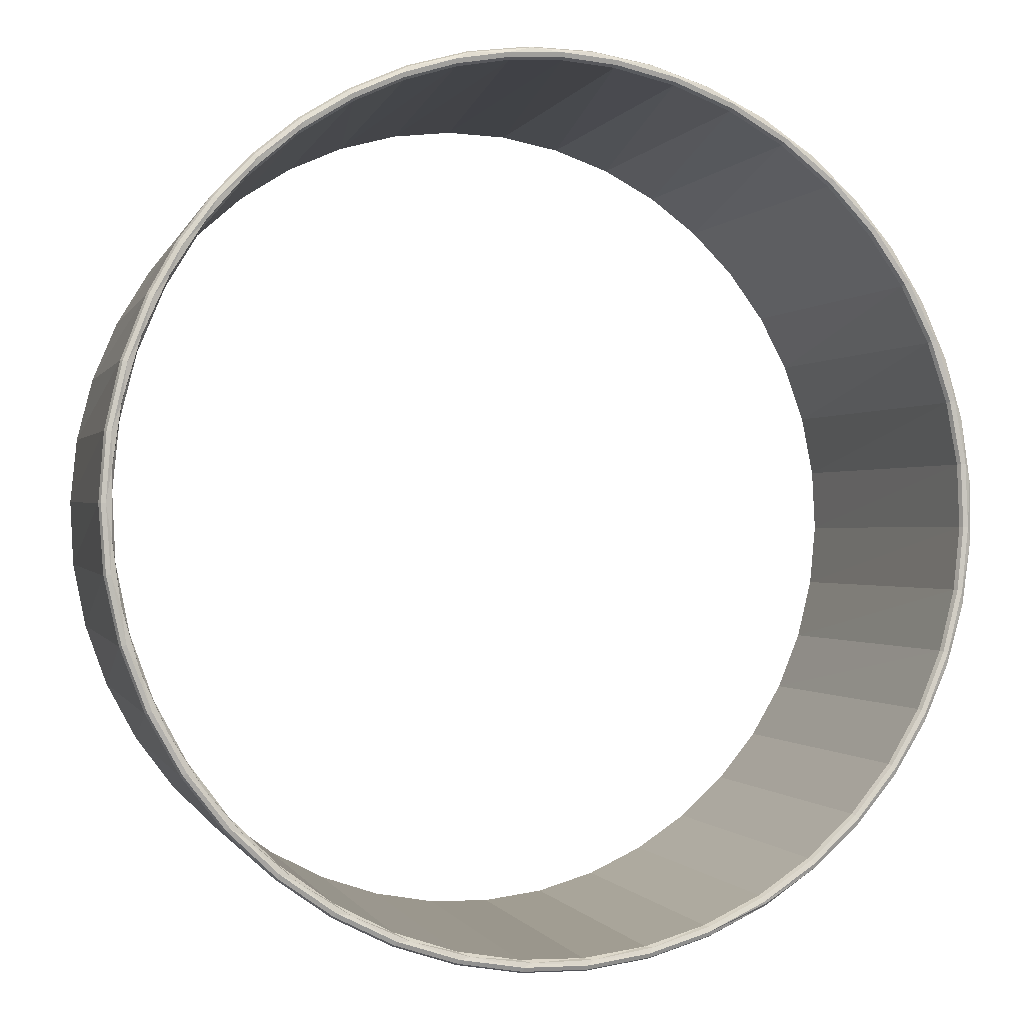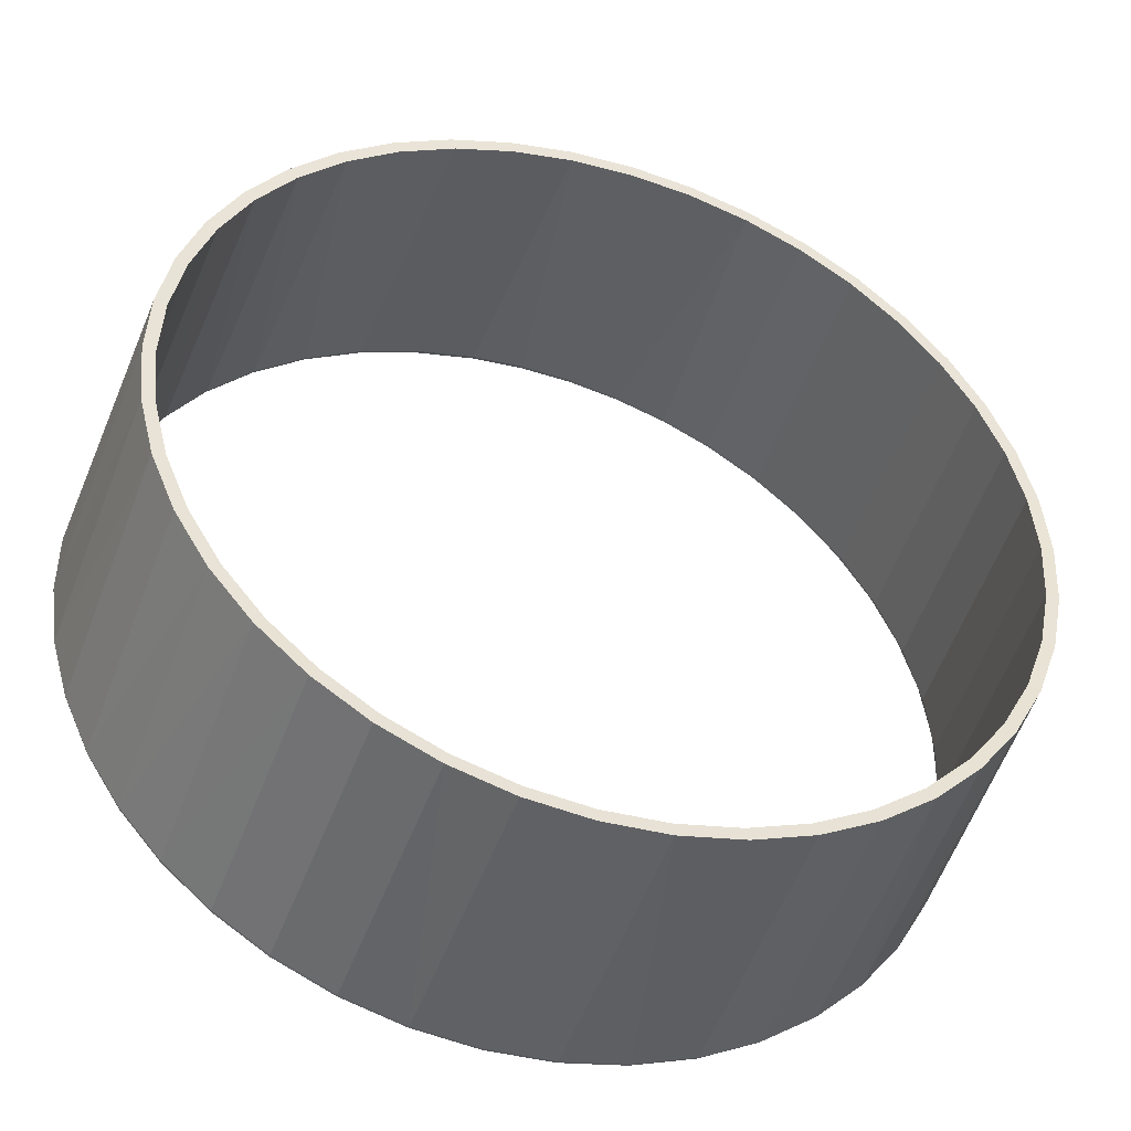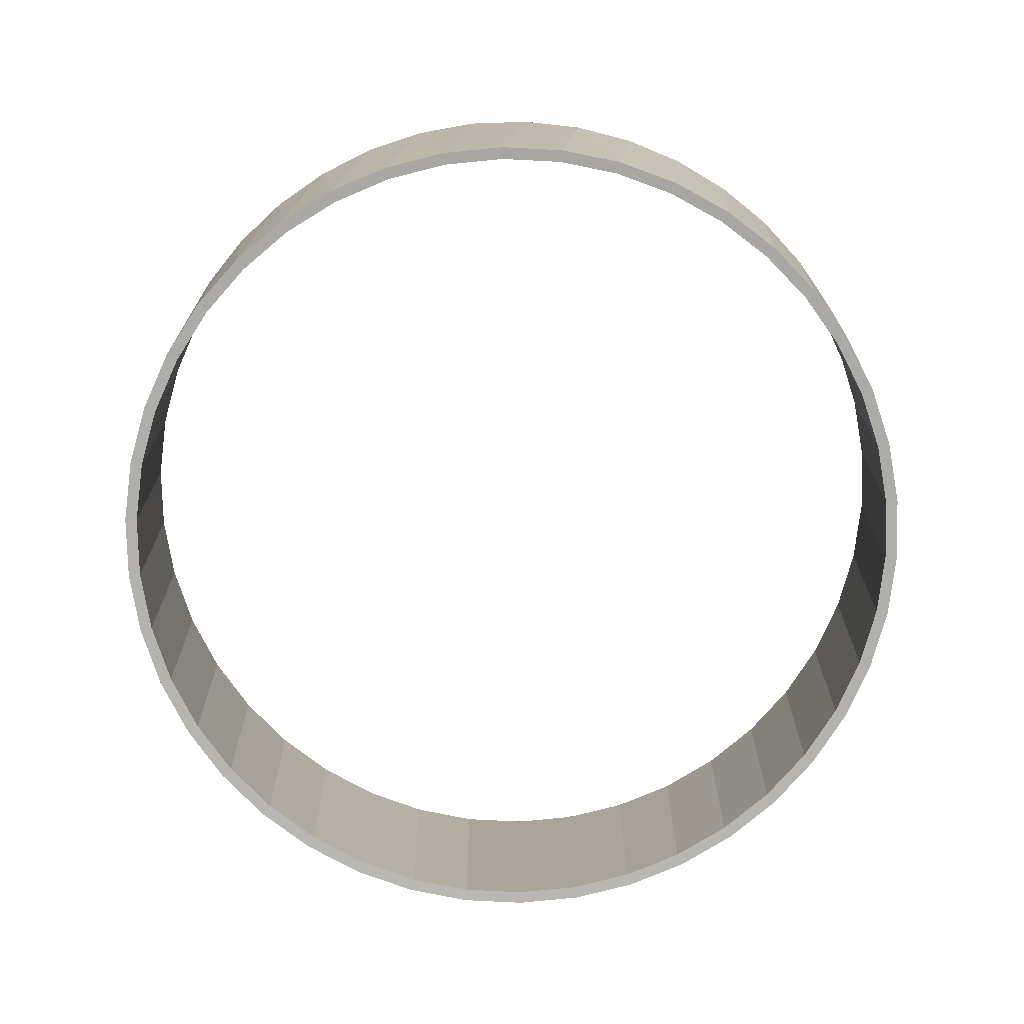
<metadata>
{"format":"obj","ext":"obj","renderer":"f3d","projection":"perspective","resolution":1024,"background":"white","views":[{"elev":-1.7,"azim":160.9,"up":"+Z"},{"elev":-44.7,"azim":-18.0,"up":"+Z"},{"elev":-78.4,"azim":-47.1,"up":"+Y"}]}
</metadata>
<code>
g cup_wall0
v 16.76 24.54 30.69
v 12.79 24.54 32.54
v 16.85 24.88 30.84
v 12.85 24.88 32.7
v 17.02 25 31.15
v 12.98 25 33.04
v -0.09283 24.54 34.97
v -4.475 24.54 34.68
v -0.09328 24.88 35.14
v -4.496 24.88 34.85
v -0.09425 25 35.5
v -4.543 25 35.21
v 4.29 24.54 34.7
v 4.311 24.88 34.87
v 4.356 25 35.23
v 8.606 24.54 33.89
v 8.648 24.88 34.06
v 8.737 25 34.41
v -9.534 24.54 33.64
v -9.581 24.88 33.81
v -9.679 25 34.15
v -21.1 24.54 -27.88
v -16.76 24.54 -30.69
v -21.2 24.88 -28.02
v -16.85 24.88 -30.84
v -21.42 25 -28.31
v -17.02 25 -31.15
v -24.98 24.54 -24.47
v -25.1 24.88 -24.59
v -25.36 25 -24.84
v -28.31 24.54 -20.52
v -28.45 24.88 -20.62
v -28.74 25 -20.84
v -31.02 24.54 -16.13
v -31.18 24.88 -16.21
v -31.5 25 -16.38
v -33.06 24.54 -11.38
v -33.22 24.88 -11.44
v -33.57 25 -11.56
v -34.38 24.54 -6.389
v -34.55 24.88 -6.42
v -34.9 25 -6.487
v -34.94 24.54 -1.256
v -35.11 24.88 -1.262
v -35.48 25 -1.275
v -34.75 24.54 3.905
v -34.92 24.88 3.924
v -35.28 25 3.965
v -33.79 24.54 8.981
v -33.96 24.88 9.025
v -34.31 25 9.118
v -32.1 24.54 13.86
v -32.26 24.88 13.93
v -32.59 25 14.07
v -29.71 24.54 18.44
v -29.85 24.88 18.53
v -30.16 25 18.72
v -26.67 24.54 22.61
v -26.8 24.88 22.72
v -27.08 25 22.96
v -23.05 24.54 26.3
v -23.16 24.88 26.42
v -23.4 25 26.7
v -18.92 24.54 29.4
v -19.02 24.88 29.55
v -19.21 25 29.85
v -14.39 24.54 31.87
v -14.46 24.88 32.03
v -14.6 25 32.36
v -12 24.54 -32.84
v -12.29 24.88 -32.92
v 21.06 24.88 28.12
v 21.15 24.54 27.84
v 24.23 25 25.94
v 24.85 24.88 24.84
v 27.29 25 22.7
v 28.13 24.88 21.05
v 25.06 24.54 24.38
v 29.92 25 19.1
v 30.84 24.88 16.83
v 28.42 24.54 20.37
v 31.14 24.54 15.91
v 33.97 25 10.31
v 34.34 24.88 7.462
v 32.92 24.88 12.27
v 33.16 24.54 11.09
v 35.12 25 5.193
v 35.05 24.88 2.5
v 34.44 24.54 6.026
v 35.5 25 -0.03696
v 35.05 24.88 -2.514
v 34.96 24.54 0.8251
v 35.11 25 -5.266
v 34.33 24.88 -7.476
v 34.69 24.54 -4.394
v 33.95 25 -10.38
v 32.92 24.88 -12.29
v 33.65 24.54 -9.515
v 32.05 25 -15.27
v 30.84 24.88 -16.85
v 31.85 24.54 -14.42
v 29.45 25 -19.82
v 28.12 24.88 -21.06
v 29.35 24.54 -19.01
v 26.21 25 -23.94
v 24.84 24.88 -24.85
v 26.19 24.54 -23.17
v 22.4 25 -27.54
v 21.05 24.88 -28.13
v 22.44 24.54 -26.82
v 18.1 25 -30.54
v 16.83 24.88 -30.84
v 18.19 24.54 -29.86
v 13.4 25 -32.87
v 12.27 24.88 -32.92
v 13.54 24.54 -32.24
v 8.411 25 -34.49
v 7.462 24.88 -34.34
v 8.583 24.54 -33.9
v 3.239 25 -35.35
v 2.5 24.88 -35.05
v 3.435 24.54 -34.8
v -2.004 25 -35.44
v -2.514 24.88 -35.05
v -1.79 24.54 -34.92
v -7.203 25 -34.76
v -7.476 24.88 -34.33
v -6.974 24.54 -34.26
v -12.24 25 -33.32
v 32.08 25 15.2
v 20.79 25 28.78
v -23.89 1.035 -23.24
v -20.16 1.035 -26.54
v -27.08 1.035 -19.42
v -29.67 1.035 -15.16
v -31.6 1.035 -10.57
v -32.82 1.035 -5.743
v -33.31 1.035 -0.7863
v -33.06 1.035 4.188
v -32.07 1.035 9.068
v -30.36 1.035 13.75
v -27.97 1.035 18.12
v -24.96 1.035 22.08
v -21.39 1.035 25.56
v -17.34 1.035 28.46
v -12.9 1.035 30.72
v -8.18 1.035 32.3
v 1.705 1.035 33.28
v -3.274 1.035 33.16
v 6.646 1.035 32.65
v 11.44 1.035 31.3
v -15.98 1.035 -29.24
v 15.98 1.035 29.24
v 32.07 1.035 -9.068
v 33.06 1.035 -4.188
v 33.31 1.035 0.7863
v 32.82 1.035 5.743
v 31.6 1.035 10.57
v 29.67 1.035 15.16
v 27.08 1.035 19.42
v 23.89 1.035 23.24
v 20.16 1.035 26.54
v 30.36 1.035 -13.75
v 27.97 1.035 -18.12
v 24.96 1.035 -22.08
v 21.39 1.035 -25.56
v 17.34 1.035 -28.46
v 12.9 1.035 -30.72
v 8.18 1.035 -32.3
v 3.274 1.035 -33.16
v -1.705 1.035 -33.28
v -6.646 1.035 -32.65
v -11.44 1.035 -31.3
v 7.623 24.84 35.01
v 12.53 24.84 33.57
v 2.563 24.84 35.74
v -2.549 24.84 35.74
v -12.51 24.84 33.57
v -7.609 24.84 35.01
v -17.17 24.84 31.45
v -21.47 24.84 28.69
v -25.33 24.84 25.34
v -28.68 24.84 21.48
v -31.44 24.84 17.18
v -33.57 24.84 12.53
v -35.01 24.84 7.623
v -35.74 24.84 2.563
v -35.74 24.84 -2.549
v -35.01 24.84 -7.609
v -33.57 24.84 -12.51
v -31.45 24.84 -17.17
v -28.69 24.84 -21.47
v -25.34 24.84 -25.33
v -21.48 24.84 -28.68
v -17.12 24.93 -31.34
v -17.2 24.78 -31.49
v 17.24 24.5 31.56
v 17.18 24.84 31.44
v 12.58 24.5 33.69
v 7.652 24.5 35.14
v 2.573 24.5 35.87
v -2.559 24.5 35.87
v -7.638 24.5 35.14
v -12.56 24.5 33.7
v -17.23 24.5 31.57
v -21.55 24.5 28.8
v -25.43 24.5 25.44
v -28.79 24.5 21.56
v -31.56 24.5 17.24
v -33.69 24.5 12.58
v -35.14 24.5 7.652
v -35.87 24.5 2.573
v -35.87 24.5 -2.559
v -35.14 24.5 -7.638
v -33.7 24.5 -12.56
v -31.57 24.5 -17.23
v -28.8 24.5 -21.55
v -25.44 24.5 -25.43
v -21.56 24.5 -28.79
v -17.24 24.5 -31.56
v 17.24 24.47 31.56
v 12.57 24.47 33.69
v 7.652 24.47 35.14
v 2.573 24.47 35.87
v -2.558 24.47 35.87
v -7.638 24.47 35.14
v -12.56 24.47 33.7
v -17.23 24.47 31.57
v -21.55 24.47 28.79
v -25.43 24.47 25.44
v -28.79 24.47 21.56
v -31.56 24.47 17.24
v -33.69 24.47 12.57
v -35.14 24.47 7.652
v -35.87 24.47 2.573
v -35.87 24.47 -2.558
v -35.14 24.47 -7.638
v -33.7 24.47 -12.56
v -31.57 24.47 -17.23
v -28.79 24.47 -21.55
v -25.44 24.47 -25.43
v -21.56 24.47 -28.79
v -17.24 24.47 -31.56
v 21.06 24.5 29.15
v 20.98 24.84 29.04
v 30.32 24.5 19.35
v 32.5 24.5 15.4
v 30.2 24.84 19.28
v 32.38 24.84 15.34
v 27.65 24.5 23
v 27.55 24.84 22.91
v 24.55 24.5 26.28
v 24.46 24.84 26.18
v 32.5 24.47 15.4
v 30.31 24.47 19.35
v 27.65 24.47 23
v 24.55 24.47 26.28
v 21.06 24.47 29.15
v 34.42 24.5 10.44
v 34.29 24.84 10.41
v -12.41 24.5 -33.76
v -12.36 24.84 -33.63
v -7.297 24.5 -35.22
v -7.27 24.84 -35.09
v -2.03 24.5 -35.91
v -2.023 24.84 -35.77
v 3.281 24.5 -35.82
v 3.269 24.84 -35.68
v 8.521 24.5 -34.94
v 8.489 24.84 -34.81
v 13.57 24.5 -33.3
v 13.52 24.84 -33.18
v 18.33 24.5 -30.94
v 18.26 24.84 -30.83
v 22.69 24.5 -27.9
v 22.61 24.84 -27.8
v 26.55 24.5 -24.26
v 26.45 24.84 -24.17
v 29.84 24.5 -20.08
v 29.73 24.84 -20.01
v 32.47 24.5 -15.47
v 32.35 24.84 -15.41
v 34.39 24.5 -10.52
v 34.27 24.84 -10.48
v 35.57 24.5 -5.335
v 35.43 24.84 -5.315
v 35.97 24.5 -0.03745
v 35.83 24.84 -0.03731
v 35.58 24.5 5.261
v 35.45 24.84 5.241
v -12.4 24.47 -33.76
v -7.297 24.47 -35.22
v -2.03 24.47 -35.91
v 3.281 24.47 -35.81
v 8.521 24.47 -34.94
v 13.57 24.47 -33.3
v 18.33 24.47 -30.94
v 22.69 24.47 -27.9
v 26.55 24.47 -24.26
v 29.84 24.47 -20.08
v 32.47 24.47 -15.47
v 34.39 24.47 -10.52
v 35.57 24.47 -5.335
v 35.96 24.47 -0.03744
v 35.58 24.47 5.261
v 34.41 24.47 10.44
v -16.45 0.9651 -30.12
v -20.76 0.9651 -27.33
v 16.45 0.9651 30.12
v 11.78 0.9651 32.24
v -24.6 0.9651 -23.93
v -27.89 0.9651 -20
v -30.56 0.9651 -15.62
v -32.55 0.9651 -10.89
v -33.81 0.9651 -5.915
v -34.31 0.9651 -0.8098
v -34.05 0.9651 4.313
v -33.03 0.9651 9.339
v -31.26 0.9651 14.16
v -28.81 0.9651 18.66
v -25.7 0.9651 22.74
v -22.03 0.9651 26.32
v -17.86 0.9651 29.31
v -13.29 0.9651 31.64
v -8.424 0.9651 33.27
v -3.372 0.9651 34.15
v 1.756 0.9651 34.28
v 6.845 0.9651 33.63
v 20.76 0.9651 27.33
v -11.78 0.9651 -32.24
v 24.6 0.9651 23.93
v 27.89 0.9651 20
v 30.56 0.9651 15.62
v 33.81 0.9651 5.915
v 32.55 0.9651 10.89
v 34.31 0.9651 0.8098
v 34.05 0.9651 -4.313
v 33.03 0.9651 -9.339
v 31.26 0.9651 -14.16
v 28.81 0.9651 -18.66
v 25.7 0.9651 -22.74
v 22.03 0.9651 -26.32
v 17.86 0.9651 -29.31
v 13.29 0.9651 -31.64
v 8.424 0.9651 -33.27
v 3.372 0.9651 -34.15
v -1.756 0.9651 -34.28
v -6.845 0.9651 -33.63
f 1 2 3
f 3 2 4
f 3 4 5
f 5 4 6
f 7 8 9
f 9 8 10
f 9 10 11
f 11 10 12
f 13 7 14
f 14 7 9
f 14 9 15
f 15 9 11
f 16 13 17
f 17 13 14
f 17 14 18
f 18 14 15
f 2 16 4
f 4 16 17
f 4 17 6
f 6 17 18
f 8 19 10
f 10 19 20
f 10 20 12
f 12 20 21
f 22 23 24
f 24 23 25
f 24 25 26
f 26 25 27
f 28 22 29
f 29 22 24
f 29 24 30
f 30 24 26
f 31 28 32
f 32 28 29
f 32 29 33
f 33 29 30
f 34 31 35
f 35 31 32
f 35 32 36
f 36 32 33
f 37 34 38
f 38 34 35
f 38 35 39
f 39 35 36
f 40 37 41
f 41 37 38
f 41 38 42
f 42 38 39
f 43 40 44
f 44 40 41
f 44 41 45
f 45 41 42
f 46 43 47
f 47 43 44
f 47 44 48
f 48 44 45
f 49 46 50
f 50 46 47
f 50 47 51
f 51 47 48
f 52 49 53
f 53 49 50
f 53 50 54
f 54 50 51
f 55 52 56
f 56 52 53
f 56 53 57
f 57 53 54
f 58 55 59
f 59 55 56
f 59 56 60
f 60 56 57
f 61 58 62
f 62 58 59
f 62 59 63
f 63 59 60
f 64 61 65
f 65 61 62
f 65 62 66
f 66 62 63
f 67 64 68
f 68 64 65
f 68 65 69
f 69 65 66
f 19 67 20
f 20 67 68
f 20 68 21
f 21 68 69
f 23 70 71
f 1 3 72
f 1 72 73
f 74 75 72
f 76 77 75
f 76 75 74
f 75 78 73
f 75 73 72
f 79 80 77
f 79 77 76
f 77 81 78
f 77 78 75
f 80 82 81
f 80 81 77
f 83 84 85
f 85 86 82
f 85 82 80
f 87 88 84
f 87 84 83
f 84 89 86
f 84 86 85
f 90 91 88
f 90 88 87
f 88 92 89
f 88 89 84
f 93 94 91
f 93 91 90
f 91 95 92
f 91 92 88
f 96 97 94
f 96 94 93
f 94 98 95
f 94 95 91
f 99 100 97
f 99 97 96
f 97 101 98
f 97 98 94
f 102 103 100
f 102 100 99
f 100 104 101
f 100 101 97
f 105 106 103
f 105 103 102
f 103 107 104
f 103 104 100
f 108 109 106
f 108 106 105
f 106 110 107
f 106 107 103
f 111 112 109
f 111 109 108
f 109 113 110
f 109 110 106
f 114 115 112
f 114 112 111
f 112 116 113
f 112 113 109
f 117 118 115
f 117 115 114
f 115 119 116
f 115 116 112
f 120 121 118
f 120 118 117
f 118 122 119
f 118 119 115
f 123 124 121
f 123 121 120
f 121 125 122
f 121 122 118
f 126 127 124
f 126 124 123
f 124 128 125
f 124 125 121
f 129 71 127
f 129 127 126
f 127 70 128
f 127 128 124
f 71 70 127
f 130 83 85
f 130 85 80
f 130 80 79
f 129 27 71
f 71 27 25
f 71 25 23
f 3 5 72
f 72 5 131
f 72 131 74
f 28 31 132
f 133 28 132
f 31 34 134
f 132 31 134
f 34 37 135
f 134 34 135
f 37 40 136
f 135 37 136
f 40 43 137
f 136 40 137
f 43 46 138
f 137 43 138
f 46 49 139
f 138 46 139
f 49 52 140
f 139 49 140
f 52 55 141
f 140 52 141
f 55 58 142
f 141 55 142
f 58 61 143
f 142 58 143
f 61 64 144
f 143 61 144
f 64 67 145
f 144 64 145
f 67 19 146
f 145 67 146
f 146 19 147
f 7 13 148
f 149 7 148
f 13 16 150
f 148 13 150
f 150 16 151
f 8 7 149
f 8 149 147
f 8 147 19
f 28 133 22
f 22 133 152
f 22 152 23
f 16 2 151
f 151 2 1
f 151 1 153
f 101 154 98
f 98 154 155
f 98 155 95
f 95 155 156
f 95 156 92
f 92 156 157
f 92 157 89
f 89 157 158
f 89 158 86
f 86 158 159
f 86 159 82
f 82 159 160
f 82 160 81
f 81 160 161
f 81 161 78
f 78 161 162
f 78 162 73
f 73 162 153
f 73 153 1
f 154 101 163
f 163 101 104
f 163 104 164
f 164 104 107
f 164 107 165
f 165 107 110
f 165 110 166
f 166 110 113
f 166 113 167
f 167 113 116
f 167 116 168
f 168 116 119
f 168 119 169
f 169 119 122
f 169 122 170
f 170 122 125
f 170 125 171
f 171 125 128
f 171 128 172
f 172 128 70
f 172 70 173
f 173 70 23
f 173 23 152
f 18 174 175
f 15 176 174
f 15 174 18
f 11 177 176
f 11 176 15
f 21 178 179
f 69 180 178
f 69 178 21
f 66 181 180
f 66 180 69
f 63 182 181
f 63 181 66
f 60 183 182
f 60 182 63
f 57 184 183
f 57 183 60
f 54 185 184
f 54 184 57
f 51 186 185
f 51 185 54
f 48 187 186
f 48 186 51
f 45 188 187
f 45 187 48
f 42 189 188
f 42 188 45
f 39 190 189
f 39 189 42
f 36 191 190
f 36 190 39
f 33 192 191
f 33 191 36
f 30 193 192
f 30 192 33
f 26 194 193
f 26 193 30
f 12 21 179
f 12 179 177
f 12 177 11
f 26 27 194
f 194 27 195
f 194 195 196
f 197 198 199
f 199 198 175
f 199 175 200
f 200 175 174
f 200 174 201
f 201 174 176
f 201 176 202
f 202 176 177
f 202 177 203
f 203 177 179
f 203 179 204
f 204 179 178
f 204 178 205
f 205 178 180
f 205 180 206
f 206 180 181
f 206 181 207
f 207 181 182
f 207 182 208
f 208 182 183
f 208 183 209
f 209 183 184
f 209 184 210
f 210 184 185
f 210 185 211
f 211 185 186
f 211 186 212
f 212 186 187
f 212 187 213
f 213 187 188
f 213 188 214
f 214 188 189
f 214 189 215
f 215 189 190
f 215 190 216
f 216 190 191
f 216 191 217
f 217 191 192
f 217 192 218
f 218 192 193
f 218 193 219
f 219 193 194
f 219 194 220
f 220 194 196
f 198 5 175
f 175 5 6
f 175 6 18
f 221 197 222
f 222 197 199
f 222 199 223
f 223 199 200
f 223 200 224
f 224 200 201
f 224 201 225
f 225 201 202
f 225 202 226
f 226 202 203
f 226 203 227
f 227 203 204
f 227 204 228
f 228 204 205
f 228 205 229
f 229 205 206
f 229 206 230
f 230 206 207
f 230 207 231
f 231 207 208
f 231 208 232
f 232 208 209
f 232 209 233
f 233 209 210
f 233 210 234
f 234 210 211
f 234 211 235
f 235 211 212
f 235 212 236
f 236 212 213
f 236 213 237
f 237 213 214
f 237 214 238
f 238 214 215
f 238 215 239
f 239 215 216
f 239 216 240
f 240 216 217
f 240 217 241
f 241 217 218
f 241 218 242
f 242 218 219
f 242 219 243
f 243 219 220
f 197 244 198
f 198 244 245
f 198 245 5
f 5 245 131
f 246 247 248
f 248 247 249
f 248 249 79
f 79 249 130
f 250 246 251
f 251 246 248
f 251 248 76
f 76 248 79
f 252 250 253
f 253 250 251
f 253 251 74
f 74 251 76
f 244 252 245
f 245 252 253
f 245 253 131
f 131 253 74
f 254 247 255
f 255 247 246
f 255 246 256
f 256 246 250
f 256 250 257
f 257 250 252
f 257 252 258
f 258 252 244
f 258 244 221
f 221 244 197
f 247 259 249
f 249 259 260
f 249 260 130
f 130 260 83
f 261 220 262
f 262 220 196
f 262 196 129
f 129 196 195
f 129 195 27
f 263 261 264
f 264 261 262
f 264 262 126
f 126 262 129
f 265 263 266
f 266 263 264
f 266 264 123
f 123 264 126
f 267 265 268
f 268 265 266
f 268 266 120
f 120 266 123
f 269 267 270
f 270 267 268
f 270 268 117
f 117 268 120
f 271 269 272
f 272 269 270
f 272 270 114
f 114 270 117
f 273 271 274
f 274 271 272
f 274 272 111
f 111 272 114
f 275 273 276
f 276 273 274
f 276 274 108
f 108 274 111
f 277 275 278
f 278 275 276
f 278 276 105
f 105 276 108
f 279 277 280
f 280 277 278
f 280 278 102
f 102 278 105
f 281 279 282
f 282 279 280
f 282 280 99
f 99 280 102
f 283 281 284
f 284 281 282
f 284 282 96
f 96 282 99
f 285 283 286
f 286 283 284
f 286 284 93
f 93 284 96
f 287 285 288
f 288 285 286
f 288 286 90
f 90 286 93
f 289 287 290
f 290 287 288
f 290 288 87
f 87 288 90
f 259 289 260
f 260 289 290
f 260 290 83
f 83 290 87
f 243 220 291
f 291 220 261
f 291 261 292
f 292 261 263
f 292 263 293
f 293 263 265
f 293 265 294
f 294 265 267
f 294 267 295
f 295 267 269
f 295 269 296
f 296 269 271
f 296 271 297
f 297 271 273
f 297 273 298
f 298 273 275
f 298 275 299
f 299 275 277
f 299 277 300
f 300 277 279
f 300 279 301
f 301 279 281
f 301 281 302
f 302 281 283
f 302 283 303
f 303 283 285
f 303 285 304
f 304 285 287
f 304 287 305
f 305 287 289
f 305 289 306
f 306 289 259
f 306 259 254
f 254 259 247
f 307 308 242
f 307 242 243
f 309 221 222
f 309 222 310
f 308 241 242
f 311 240 241
f 311 241 308
f 312 239 240
f 312 240 311
f 313 238 239
f 313 239 312
f 314 237 238
f 314 238 313
f 315 236 237
f 315 237 314
f 316 235 236
f 316 236 315
f 317 234 235
f 317 235 316
f 318 233 234
f 318 234 317
f 319 232 233
f 319 233 318
f 320 231 232
f 320 232 319
f 321 230 231
f 321 231 320
f 322 229 230
f 322 230 321
f 323 228 229
f 323 229 322
f 324 227 228
f 324 228 323
f 325 226 227
f 325 227 324
f 326 225 226
f 326 226 325
f 327 224 225
f 327 225 326
f 328 223 224
f 328 224 327
f 310 222 223
f 310 223 328
f 309 329 258
f 309 258 221
f 307 243 291
f 307 291 330
f 329 257 258
f 331 256 257
f 331 257 329
f 332 255 256
f 332 256 331
f 333 255 332
f 334 305 306
f 334 306 335
f 336 304 305
f 336 305 334
f 337 303 304
f 337 304 336
f 338 302 303
f 338 303 337
f 339 301 302
f 339 302 338
f 340 300 301
f 340 301 339
f 341 299 300
f 341 300 340
f 342 298 299
f 342 299 341
f 343 297 298
f 343 298 342
f 344 296 297
f 344 297 343
f 345 295 296
f 345 296 344
f 346 294 295
f 346 295 345
f 347 293 294
f 347 294 346
f 348 292 293
f 348 293 347
f 330 291 292
f 330 292 348
f 254 255 333
f 254 333 335
f 254 335 306
f 320 143 321
f 321 143 144
f 321 144 322
f 322 144 145
f 322 145 323
f 323 145 146
f 323 146 324
f 324 146 147
f 324 147 325
f 325 147 149
f 325 149 326
f 326 149 148
f 326 148 327
f 327 148 150
f 327 150 328
f 328 150 151
f 328 151 310
f 310 151 153
f 310 153 309
f 143 320 142
f 142 320 319
f 142 319 141
f 141 319 318
f 141 318 140
f 140 318 317
f 140 317 139
f 139 317 316
f 139 316 138
f 138 316 315
f 138 315 137
f 137 315 314
f 137 314 136
f 136 314 313
f 136 313 135
f 135 313 312
f 135 312 134
f 134 312 311
f 134 311 132
f 132 311 308
f 132 308 133
f 133 308 307
f 133 307 152
f 340 165 341
f 341 165 166
f 341 166 342
f 342 166 167
f 342 167 343
f 343 167 168
f 343 168 344
f 344 168 169
f 344 169 345
f 345 169 170
f 345 170 346
f 346 170 171
f 346 171 347
f 347 171 172
f 347 172 348
f 348 172 173
f 348 173 330
f 330 173 152
f 330 152 307
f 165 340 164
f 164 340 339
f 164 339 163
f 163 339 338
f 163 338 154
f 154 338 337
f 154 337 155
f 155 337 336
f 155 336 156
f 156 336 334
f 156 334 157
f 157 334 335
f 157 335 158
f 158 335 333
f 158 333 159
f 159 333 332
f 159 332 160
f 160 332 331
f 160 331 161
f 161 331 329
f 161 329 162
f 162 329 309
f 162 309 153

</code>
